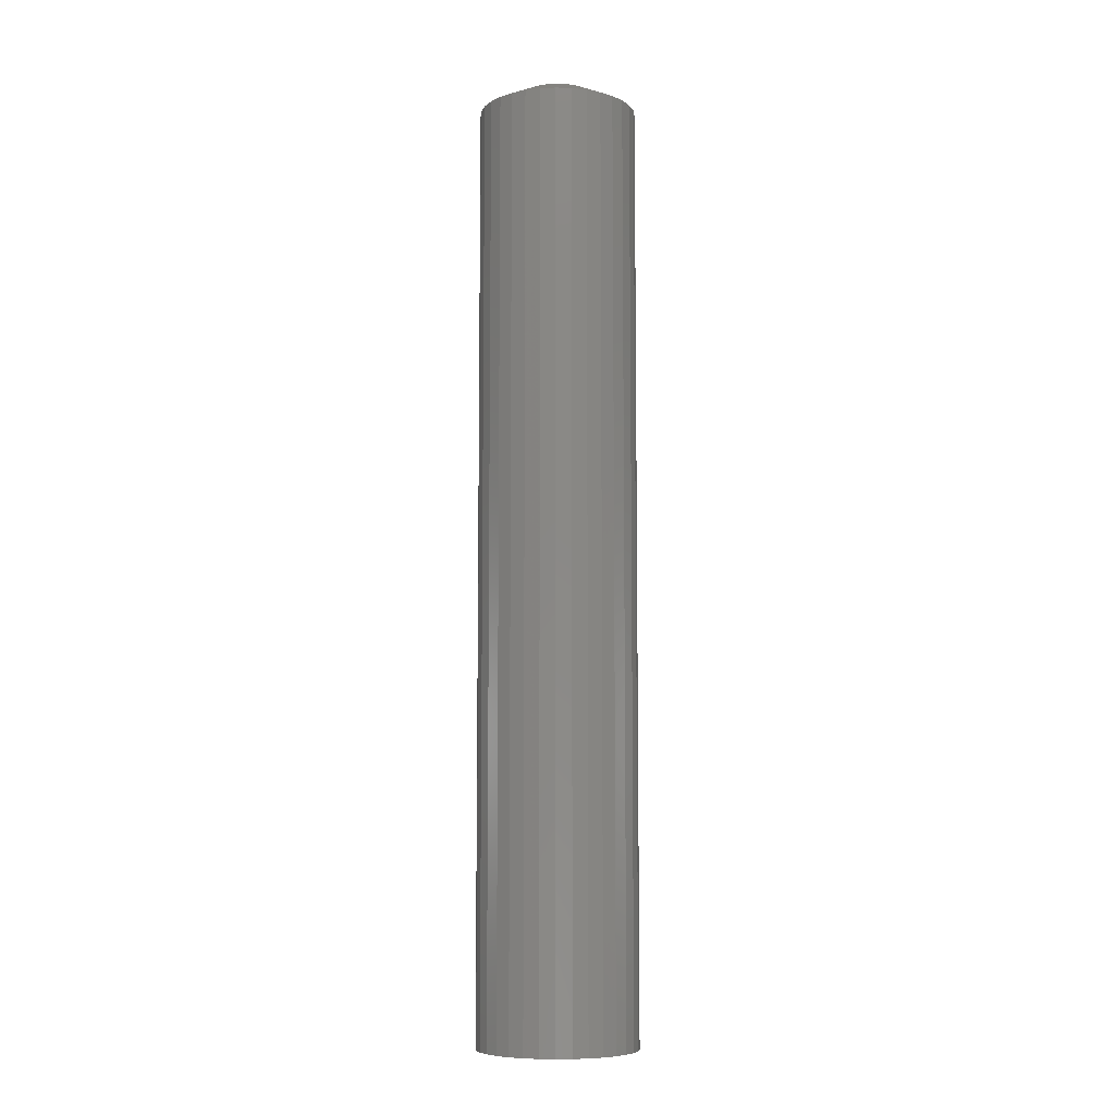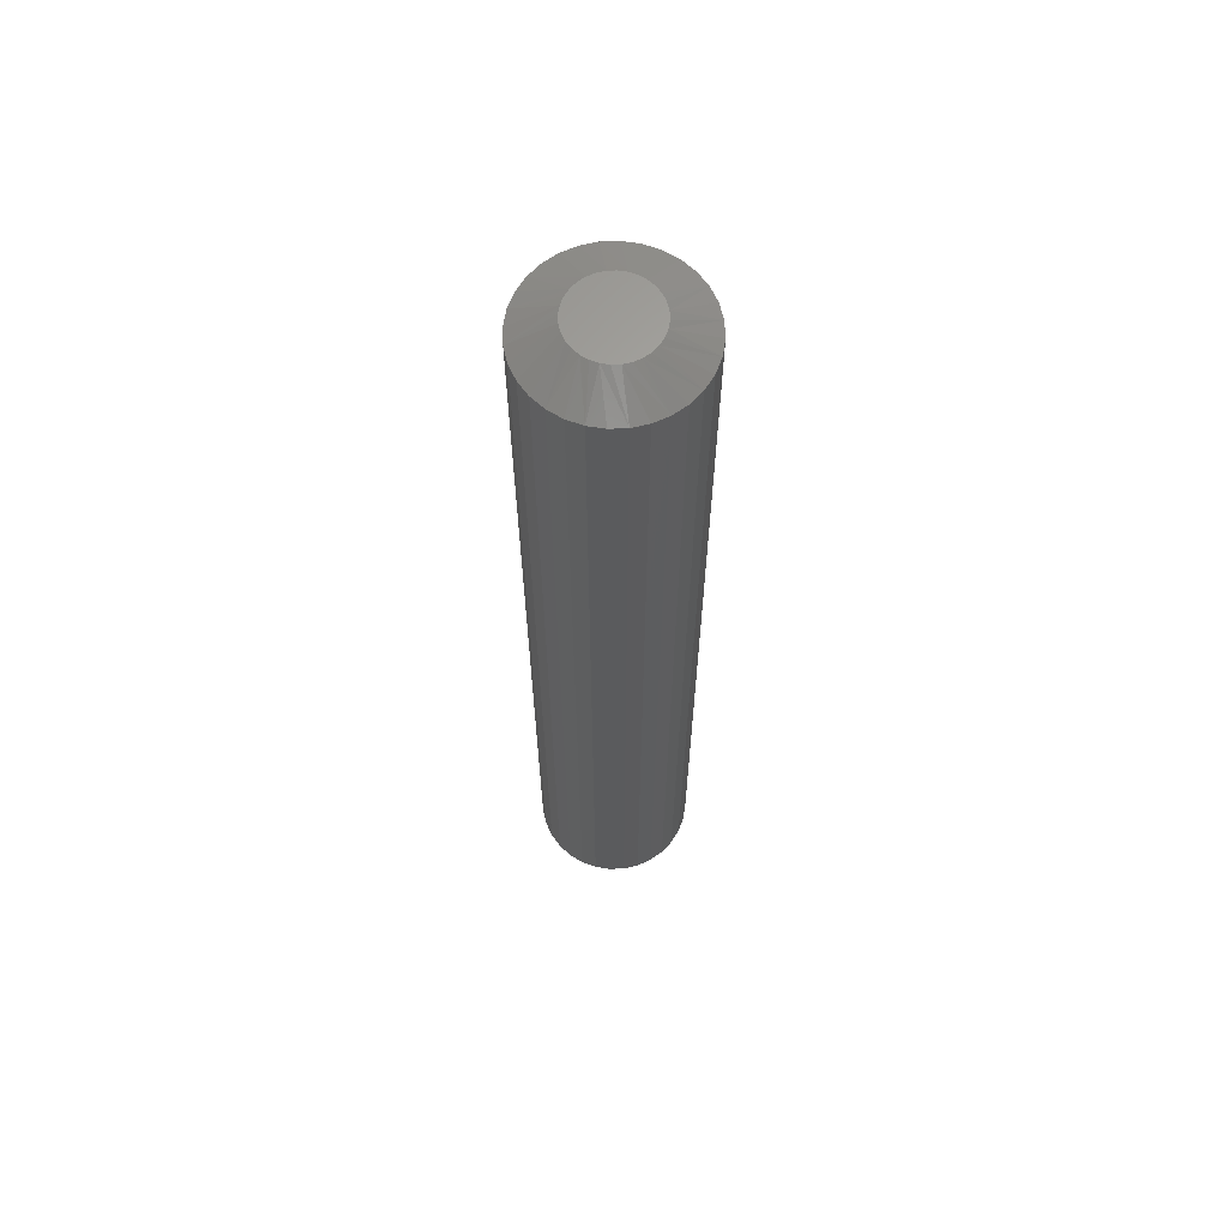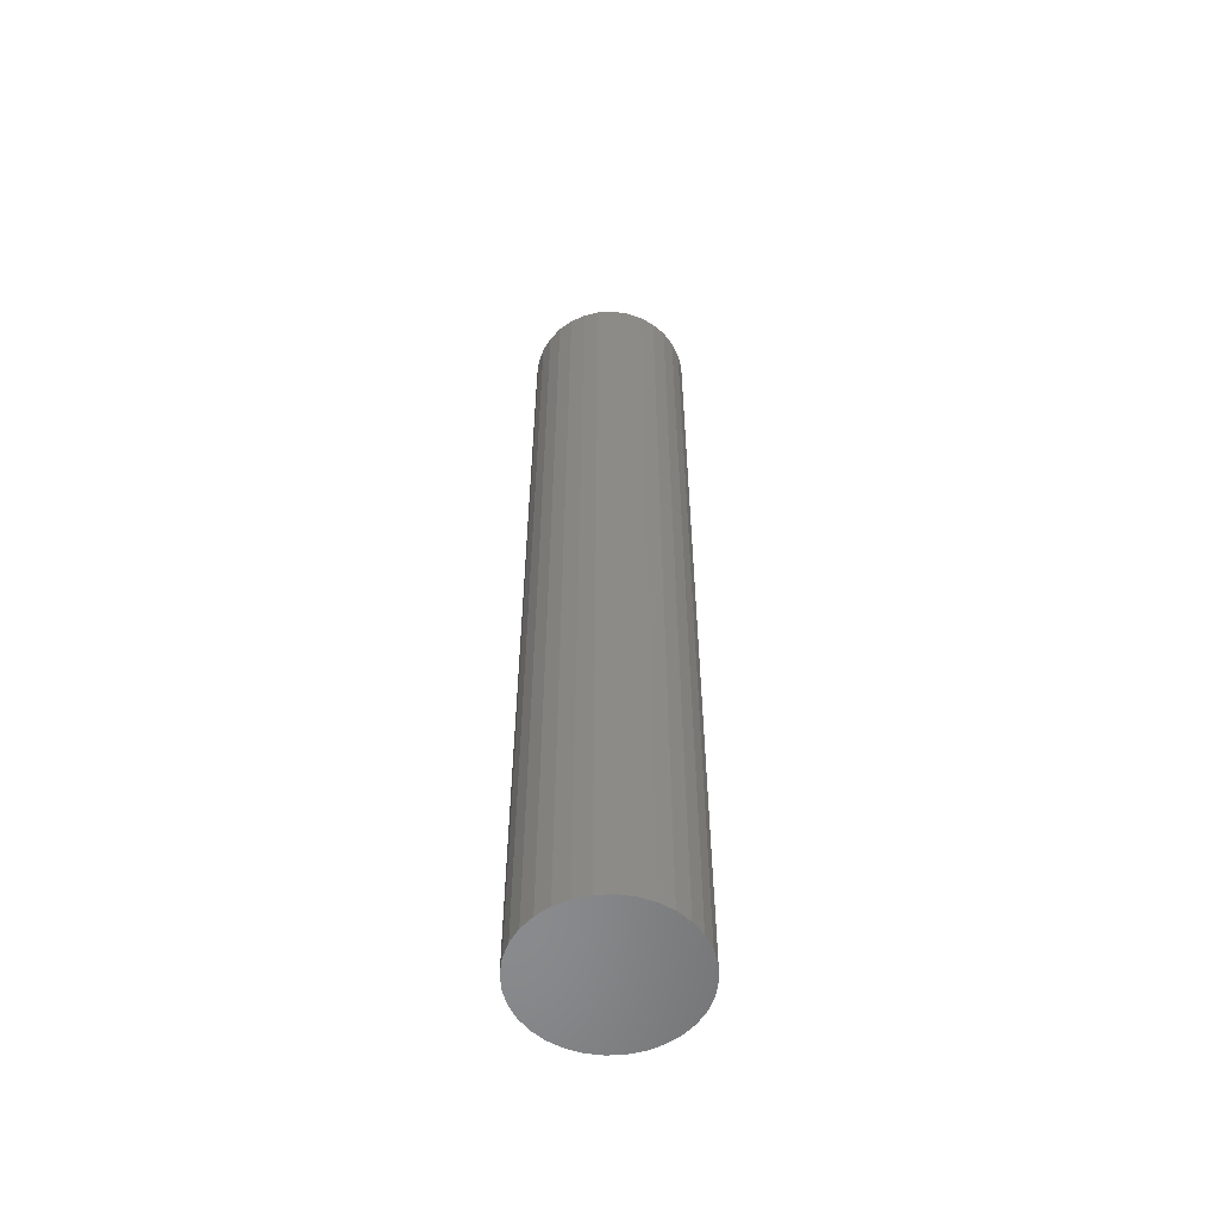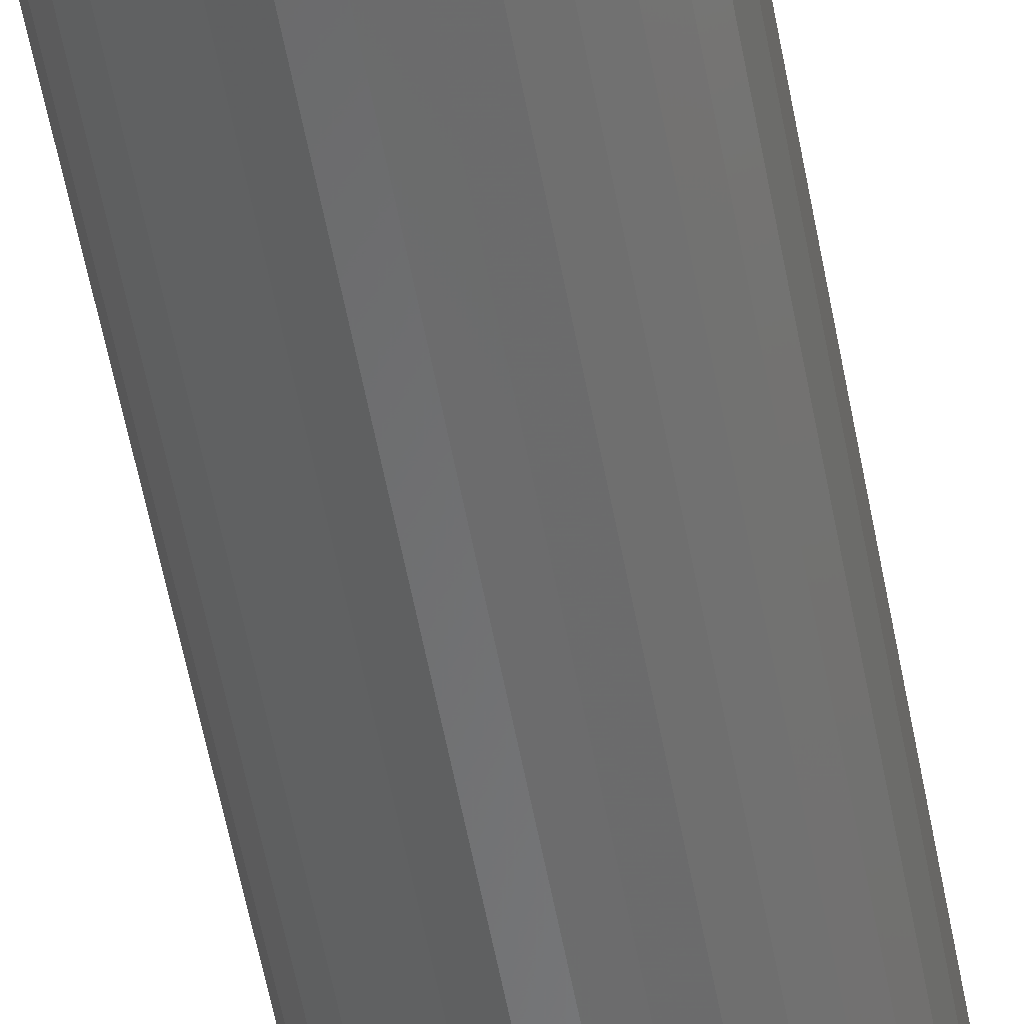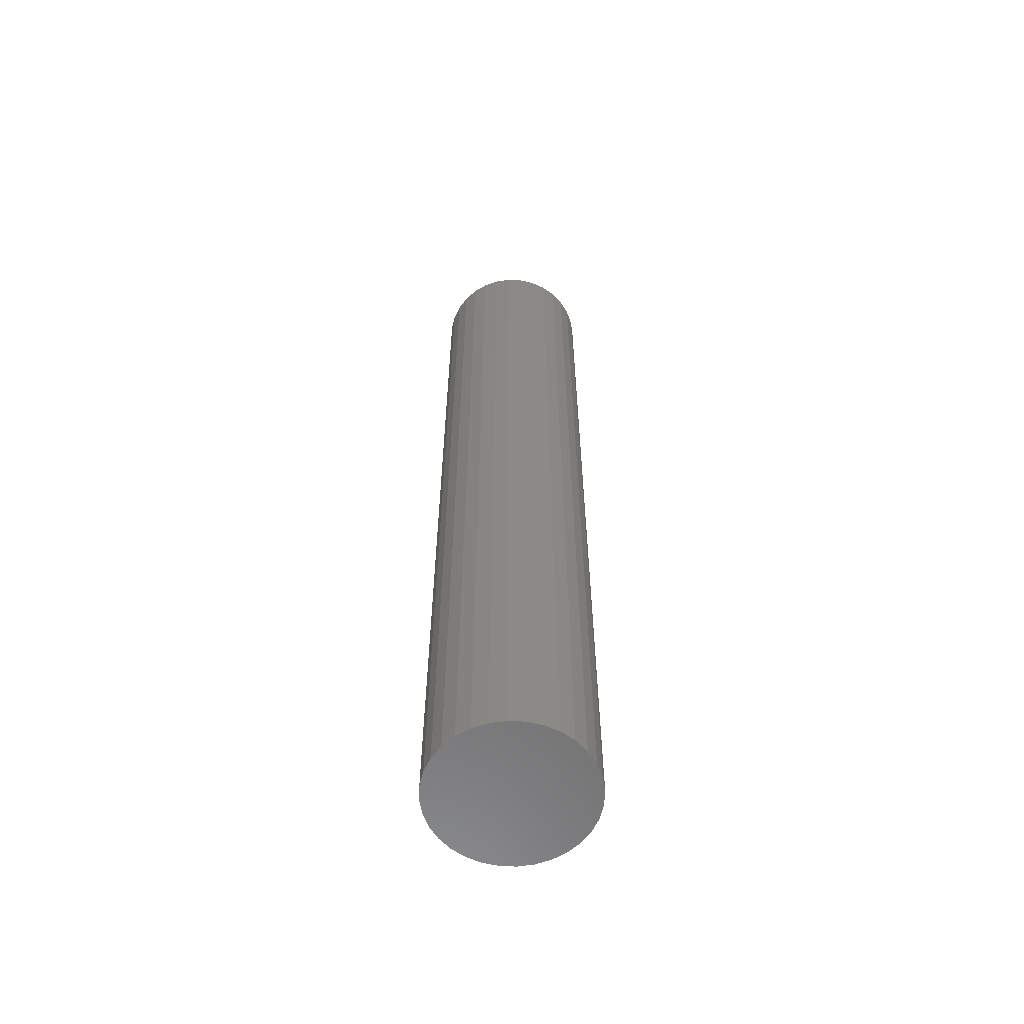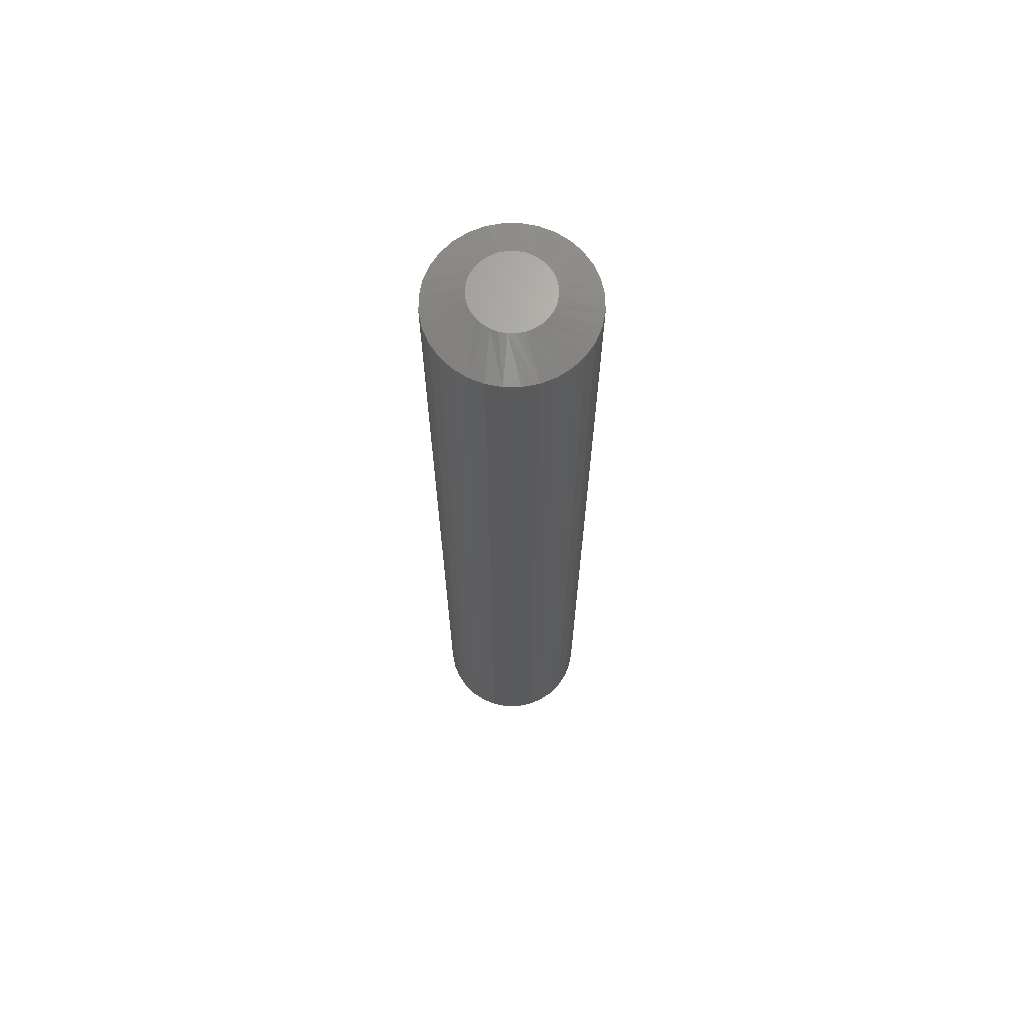
<metadata>
{"format":"stl","ext":"stl","renderer":"f3d","projection":"perspective","resolution":1024,"background":"white","views":[{"elev":-7.7,"azim":-21.3,"up":"+Z"},{"elev":64.2,"azim":82.2,"up":"+Z"},{"elev":-56.3,"azim":-115.0,"up":"+Z"},{"elev":-55.7,"azim":-169.6,"up":"+Y"},{"elev":-59.7,"azim":-86.9,"up":"+Z"},{"elev":67.4,"azim":27.9,"up":"+Z"}]}
</metadata>
<code>
# stl→obj: 96 verts, 188 faces
v 0.00148 0.03092 0.75
v -0.004552 0.03033 0.75
v -0.01035 0.02857 0.75
v 0.007513 0.03033 0.75
v 0.01331 0.02857 0.75
v -0.0157 0.02571 0.75
v 0.01866 0.02571 0.75
v -0.02038 0.02186 0.75
v 0.02334 0.02186 0.75
v -0.02423 0.01718 0.75
v 0.02719 0.01718 0.75
v -0.02709 0.01183 0.75
v 0.03005 0.01183 0.75
v -0.02885 0.006032 0.75
v 0.03181 0.006032 0.75
v 0.03181 -0.006032 0.75
v -0.02709 -0.01183 0.75
v 0.03005 -0.01183 0.75
v -0.02423 -0.01718 0.75
v 0.02719 -0.01718 0.75
v -0.02038 -0.02186 0.75
v 0.02334 -0.02186 0.75
v -0.0157 -0.02571 0.75
v 0.01866 -0.02571 0.75
v -0.01035 -0.02857 0.75
v 0.01331 -0.02857 0.75
v -0.004552 -0.03033 0.75
v 0.00148 -0.03092 0.75
v 0.007513 -0.03033 0.75
v 0.0324 6.606e-18 0.75
v -0.02944 2.287e-09 0.75
v -0.02885 -0.006032 0.75
v 0.06365 0 0
v 0.06365 -1.523e-17 0.7344
v 0.06246 -0.01213 0
v 0.06246 -0.01213 0.7344
v 0.05892 -0.02379 0
v 0.05892 -0.02379 0.7344
v 0.05317 -0.03454 0
v 0.05317 -0.03454 0.7344
v 0.04544 -0.04396 0
v 0.04544 -0.04396 0.7344
v 0.03602 -0.05169 0
v 0.03602 -0.05169 0.7344
v 0.02527 -0.05744 0
v 0.02527 -0.05744 0.7344
v 0.01361 -0.06098 0
v 0.01361 -0.06098 0.7344
v 0.00148 -0.06217 0
v 0.00148 -0.06217 0.7344
v -0.01065 -0.06098 0
v -0.01065 -0.06098 0.7344
v -0.02231 -0.05744 0
v -0.02231 -0.05744 0.7344
v -0.03306 -0.05169 0
v -0.03306 -0.05169 0.7344
v -0.04248 -0.04396 0
v -0.04248 -0.04396 0.7344
v -0.05021 -0.03454 0
v -0.05021 -0.03454 0.7344
v -0.05596 -0.02379 0
v -0.05596 -0.02379 0.7344
v -0.0595 -0.01213 0
v -0.0595 -0.01213 0.7344
v -0.06069 7.614e-18 0
v -0.06069 7.614e-18 0.7344
v -0.0595 0.01213 0
v -0.0595 0.01213 0.7344
v -0.05596 0.02379 0
v -0.05596 0.02379 0.7344
v -0.05021 0.03454 0
v -0.05021 0.03454 0.7344
v -0.04248 0.04396 0
v -0.04248 0.04396 0.7344
v -0.03306 0.05169 0
v -0.03306 0.05169 0.7344
v -0.02231 0.05744 0
v -0.02231 0.05744 0.7344
v -0.01065 0.06098 0
v -0.01065 0.06098 0.7344
v 0.00148 0.06217 0
v 0.00148 0.06217 0.7344
v 0.01361 0.06098 0
v 0.01361 0.06098 0.7344
v 0.02527 0.05744 0
v 0.02527 0.05744 0.7344
v 0.03602 0.05169 0
v 0.03602 0.05169 0.7344
v 0.04544 0.04396 0
v 0.04544 0.04396 0.7344
v 0.05317 0.03454 0
v 0.05317 0.03454 0.7344
v 0.05892 0.02379 0
v 0.05892 0.02379 0.7344
v 0.06246 0.01213 0
v 0.06246 0.01213 0.7344
f 1 2 3
f 4 1 3
f 4 3 5
f 5 3 6
f 5 6 7
f 7 6 8
f 7 8 9
f 9 8 10
f 9 10 11
f 11 10 12
f 11 12 13
f 13 12 14
f 13 14 15
f 16 17 18
f 18 17 19
f 18 19 20
f 20 19 21
f 20 21 22
f 22 21 23
f 22 23 24
f 24 23 25
f 24 25 26
f 26 25 27
f 26 27 28
f 26 28 29
f 15 14 30
f 30 14 31
f 30 31 16
f 16 31 32
f 16 32 17
f 33 34 35
f 35 34 36
f 35 36 37
f 37 36 38
f 37 38 39
f 39 38 40
f 39 40 41
f 41 40 42
f 41 42 43
f 43 42 44
f 43 44 45
f 45 44 46
f 45 46 47
f 47 46 48
f 47 48 49
f 49 48 50
f 49 50 51
f 51 50 52
f 51 52 53
f 53 52 54
f 53 54 55
f 55 54 56
f 55 56 57
f 57 56 58
f 57 58 59
f 59 58 60
f 59 60 61
f 61 60 62
f 61 62 63
f 63 62 64
f 63 64 65
f 65 64 66
f 65 66 67
f 67 66 68
f 67 68 69
f 69 68 70
f 69 70 71
f 71 70 72
f 71 72 73
f 73 72 74
f 73 74 75
f 75 74 76
f 75 76 77
f 77 76 78
f 77 78 79
f 79 78 80
f 79 80 81
f 81 80 82
f 81 82 83
f 83 82 84
f 83 84 85
f 85 84 86
f 85 86 87
f 87 86 88
f 87 88 89
f 89 88 90
f 89 90 91
f 91 90 92
f 91 92 93
f 93 92 94
f 93 94 95
f 95 94 96
f 95 96 33
f 33 96 34
f 18 38 36
f 17 32 62
f 17 62 60
f 17 60 58
f 19 17 58
f 21 19 58
f 21 58 56
f 21 56 54
f 23 21 54
f 25 23 54
f 25 54 52
f 25 52 50
f 27 25 50
f 28 27 50
f 28 50 48
f 28 48 46
f 29 28 46
f 26 29 46
f 26 46 44
f 26 44 42
f 24 26 42
f 22 24 42
f 22 42 40
f 22 40 38
f 20 22 38
f 18 20 38
f 31 66 64
f 31 64 62
f 31 62 32
f 34 30 16
f 34 16 18
f 34 18 36
f 12 70 68
f 13 15 94
f 13 94 92
f 13 92 90
f 11 13 90
f 9 11 90
f 9 90 88
f 9 88 86
f 7 9 86
f 5 7 86
f 5 86 84
f 5 84 82
f 4 5 82
f 1 4 82
f 1 82 80
f 1 80 78
f 2 1 78
f 3 2 78
f 3 78 76
f 3 76 74
f 6 3 74
f 8 6 74
f 8 74 72
f 8 72 70
f 10 8 70
f 12 10 70
f 30 34 96
f 30 96 94
f 30 94 15
f 66 31 14
f 66 14 12
f 66 12 68
f 81 83 79
f 77 79 83
f 85 77 83
f 75 77 85
f 87 75 85
f 73 75 87
f 89 73 87
f 71 73 89
f 91 71 89
f 41 57 39
f 55 57 41
f 43 55 41
f 53 55 43
f 45 53 43
f 51 53 45
f 47 51 45
f 49 51 47
f 57 59 39
f 39 59 61
f 39 61 37
f 37 61 63
f 37 63 35
f 35 63 65
f 35 65 33
f 33 65 67
f 33 67 95
f 95 67 69
f 95 69 93
f 93 69 71
f 93 71 91

</code>
